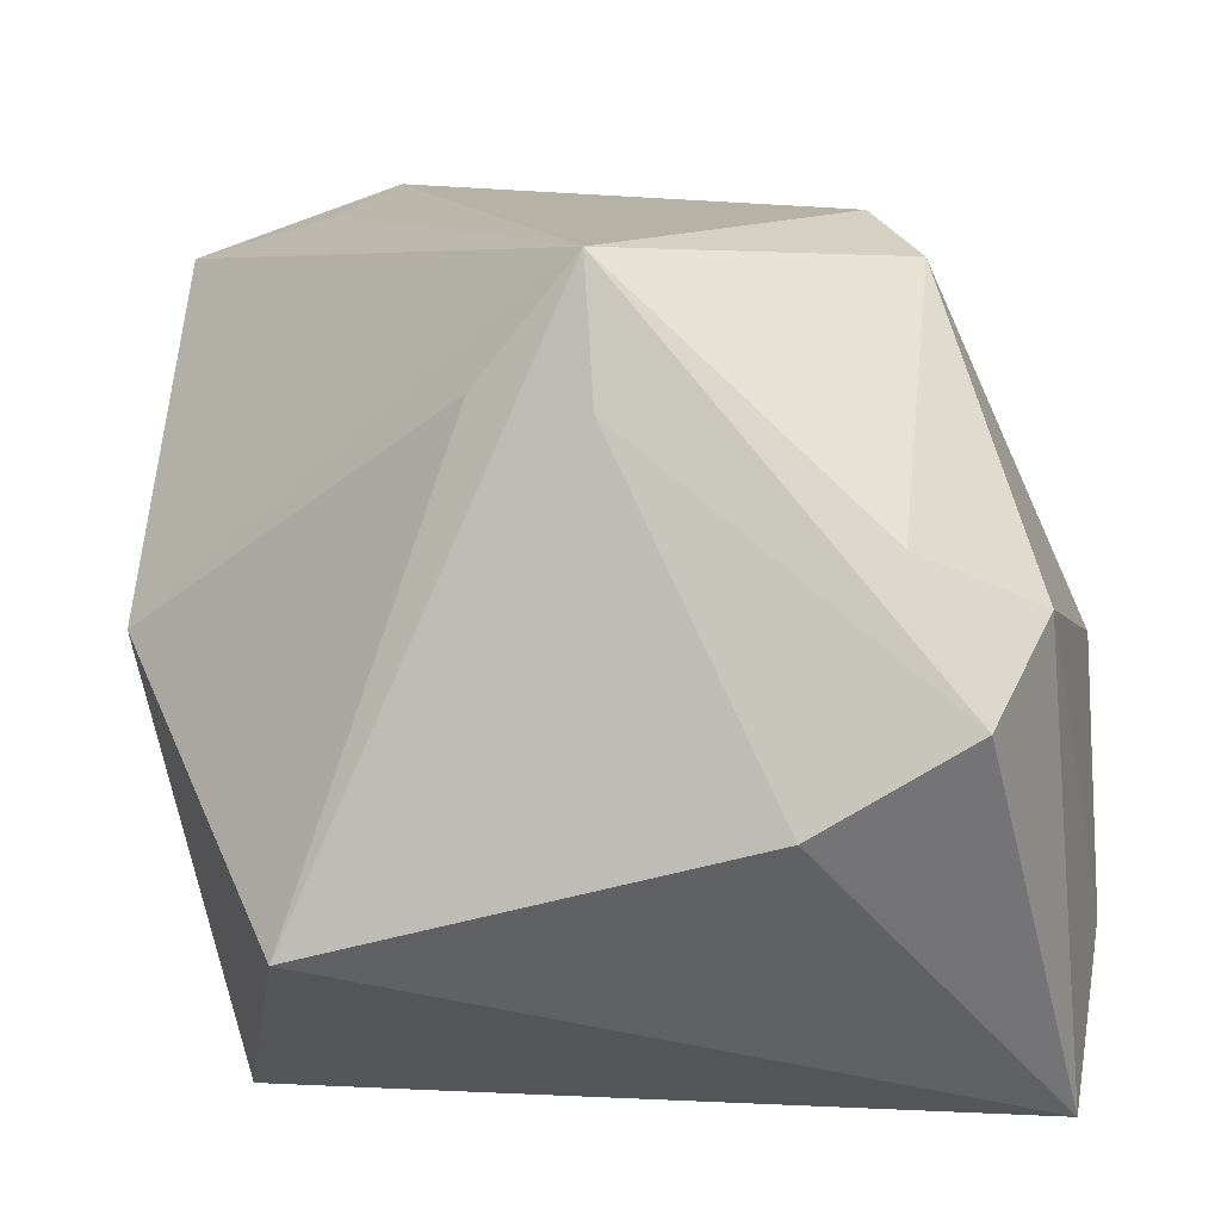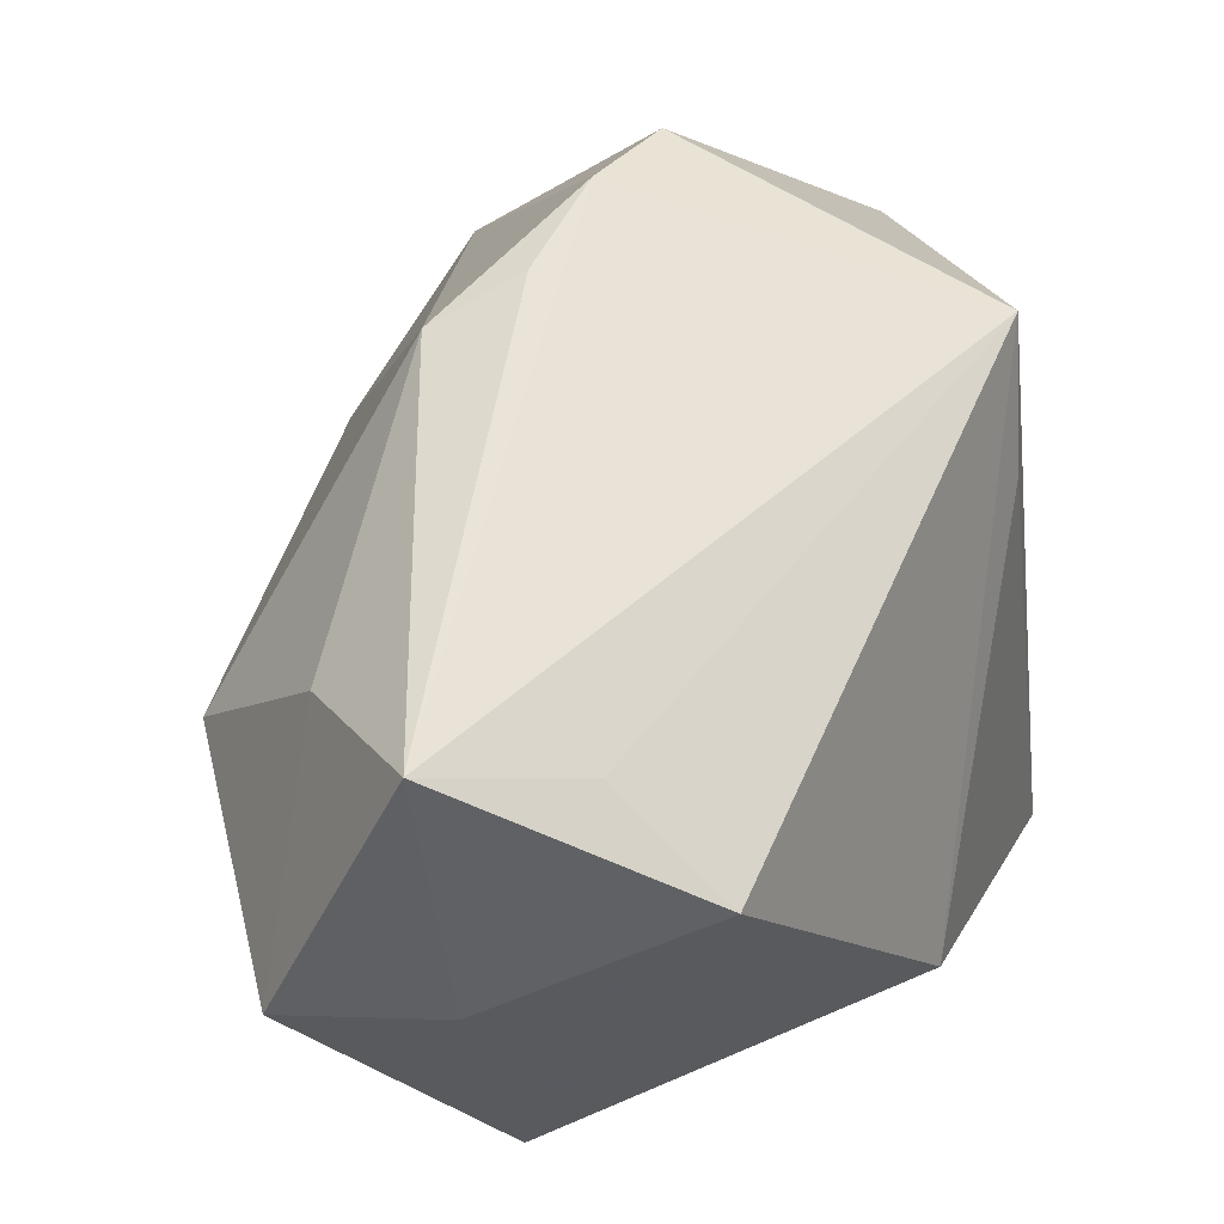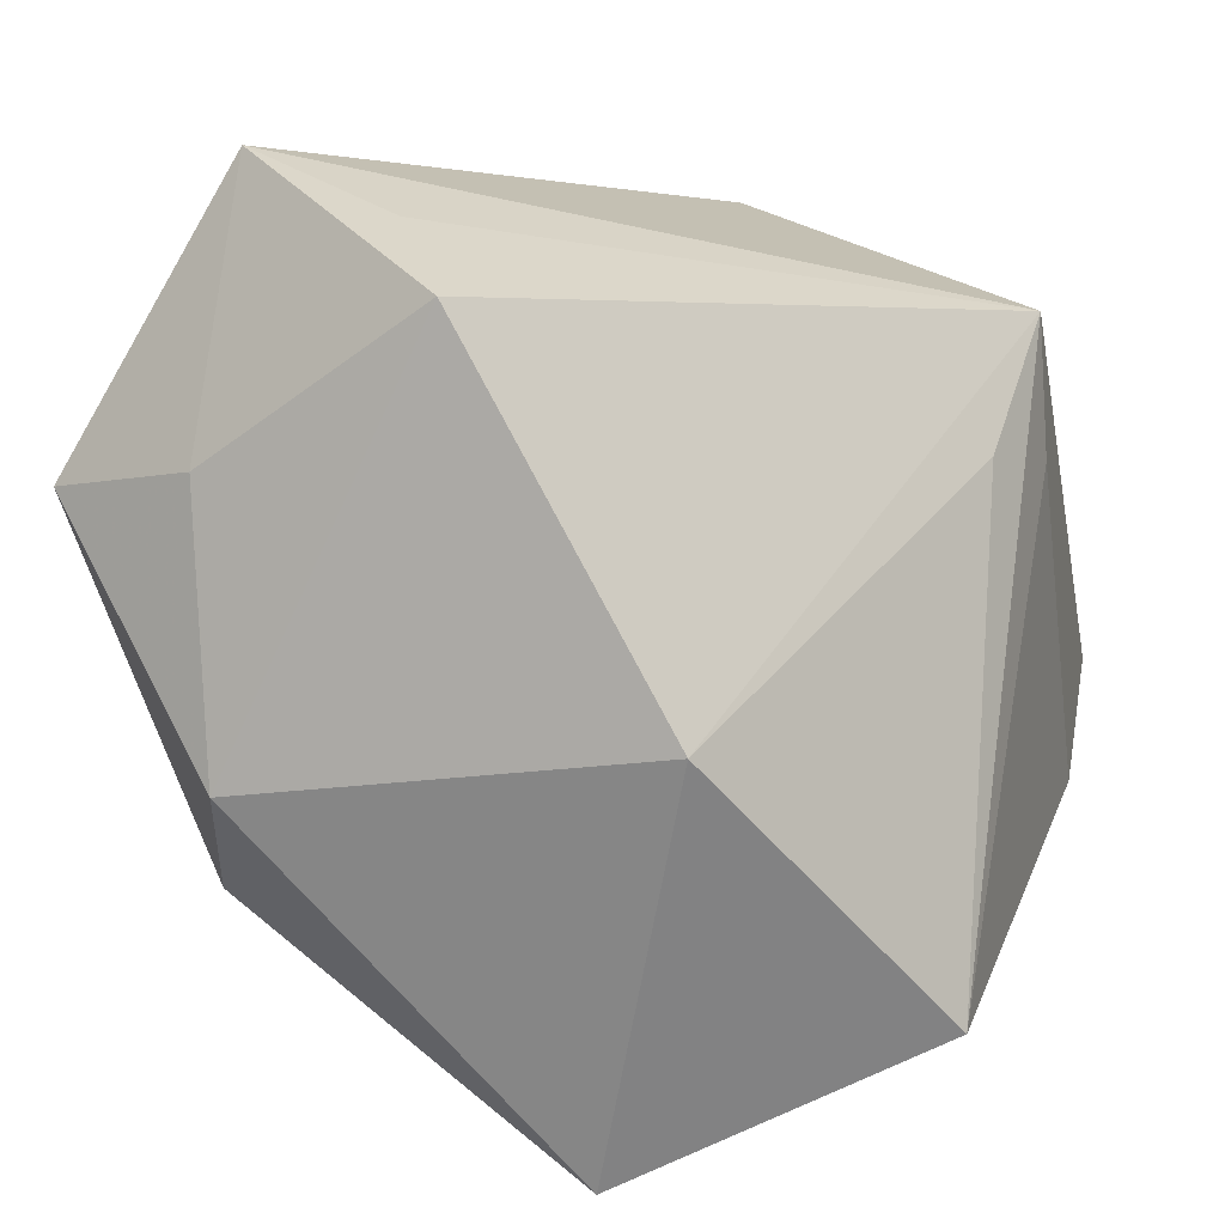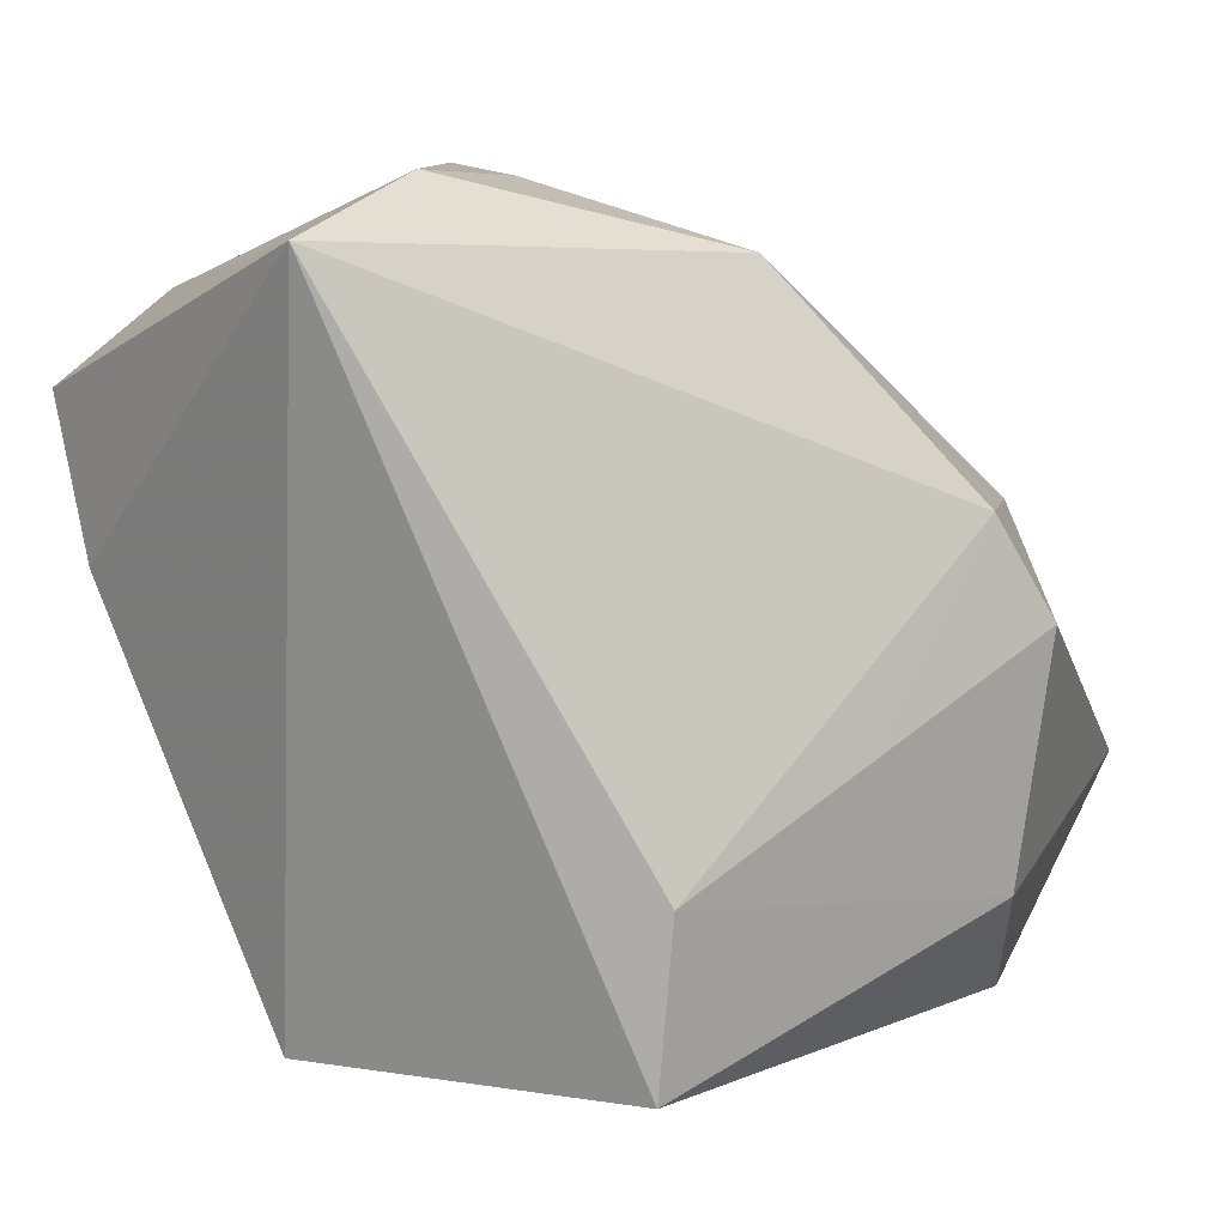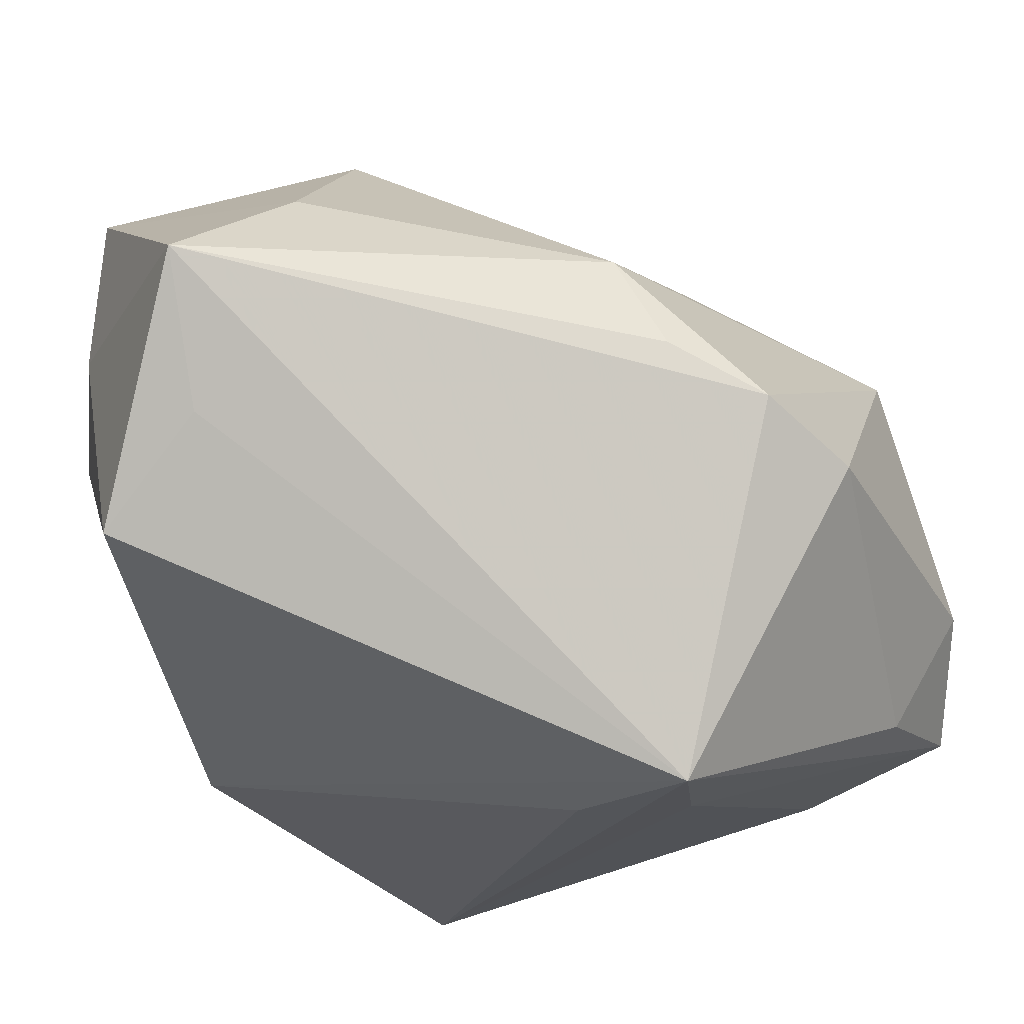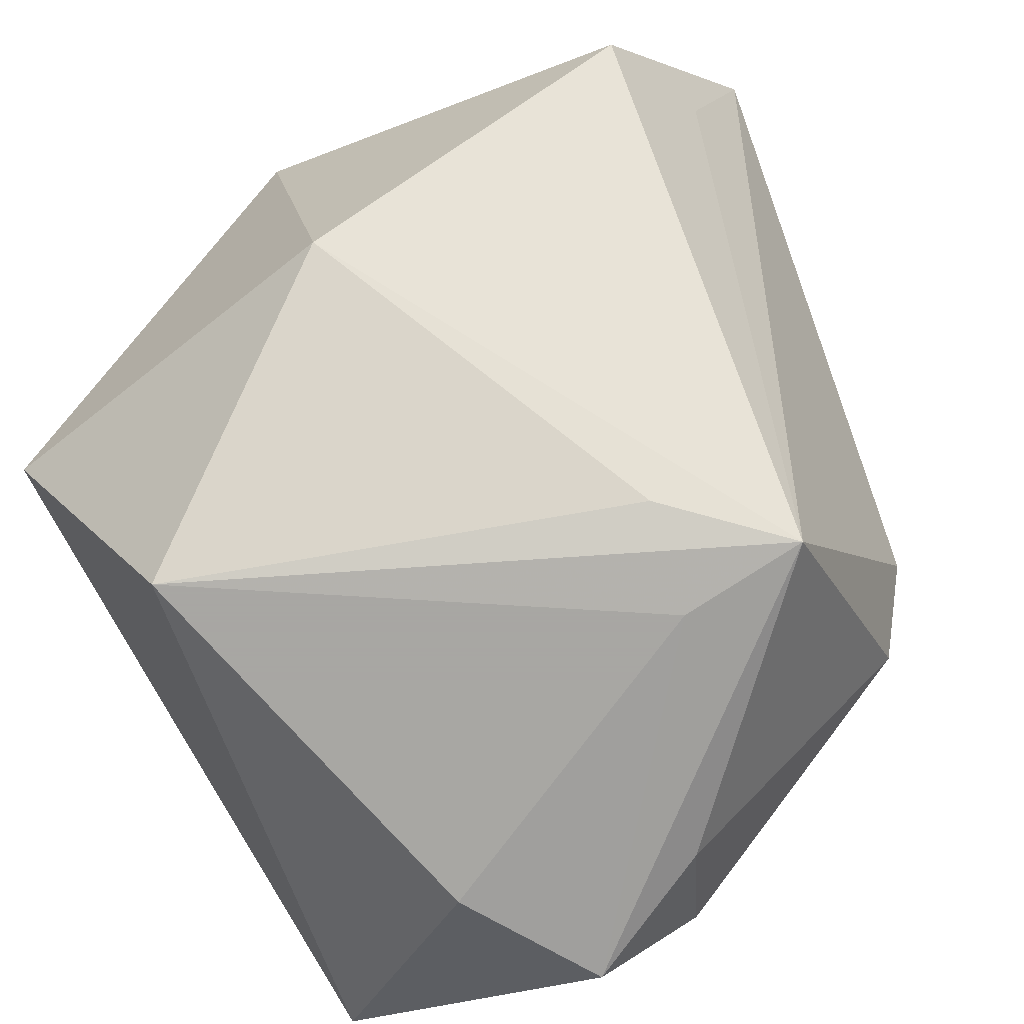
<metadata>
{"format":"obj","ext":"obj","renderer":"f3d","projection":"perspective","resolution":1024,"background":"white","views":[{"elev":-0.9,"azim":-166.6,"up":"+Y"},{"elev":66.9,"azim":75.6,"up":"+Y"},{"elev":12.7,"azim":109.0,"up":"+Y"},{"elev":-79.7,"azim":-67.1,"up":"+Y"},{"elev":75.2,"azim":163.9,"up":"+Y"},{"elev":-74.4,"azim":118.0,"up":"+Z"}]}
</metadata>
<code>
v 0.001859 0.01548 -0.02674
v -0.03222 -0.006481 -0.02731
v -0.03553 -0.03327 -0.004778
v 0.01077 -0.02299 0.0155
v -0.006287 0.02457 -0.02811
v 0.03046 0.01649 0.02008
v 0.02622 0.01405 0.03246
v -0.007144 0.01378 -0.02869
v -0.03313 -0.008879 0.008375
v -0.01413 0.03114 0.004193
v 0.02585 -0.01322 0.0208
v 0.03168 0.02874 0.002114
v 0.01224 -0.03327 0.0005379
v -0.02234 -0.01508 0.02153
v 0.03444 -0.004117 0.0173
v 0.009248 -0.01252 0.03069
v -0.0356 0.0001928 0.004042
v -0.02052 0.03018 -0.001817
v -0.02167 0.001287 0.01692
v -0.03518 0.001432 -0.01803
v 0.03055 0.0002926 -0.01395
v 0.01049 0.02823 0.02456
v -0.03631 -0.02023 0.003151
v 0.0146 -0.02174 -0.02869
v -0.02674 0.005073 -0.02606
v 0.02087 0.03685 0.02034
v 0.02405 -0.03271 -0.005587
v 0.004377 0.01312 0.03215
v -0.02561 0.02588 -0.008061
v -0.02027 -0.01339 -0.02869
v 0.0224 0.03264 0.008411
v -0.01216 0.02997 0.01199
v -5.2e-06 -0.01435 0.02954
f 24 5 1
f 3 13 33
f 24 1 21
f 5 12 21
f 21 1 5
f 8 5 24
f 8 2 5
f 24 3 30
f 3 2 30
f 30 8 24
f 2 8 30
f 20 2 3
f 31 12 5
f 5 26 31
f 31 26 12
f 14 33 28
f 3 33 14
f 15 21 12
f 5 2 25
f 2 20 25
f 18 26 5
f 23 20 3
f 3 14 23
f 7 11 15
f 29 25 20
f 5 25 29
f 29 18 5
f 11 7 16
f 28 33 16
f 16 7 28
f 27 11 13
f 15 11 27
f 27 3 24
f 27 13 3
f 24 21 27
f 21 15 27
f 6 15 12
f 6 7 15
f 12 26 6
f 26 7 6
f 22 32 28
f 26 32 22
f 28 7 22
f 22 7 26
f 26 18 10
f 10 32 26
f 18 32 10
f 19 14 28
f 28 32 19
f 13 11 4
f 11 16 4
f 4 33 13
f 4 16 33
f 14 19 17
f 20 23 17
f 17 29 20
f 18 29 17
f 17 32 18
f 17 19 32
f 9 23 14
f 14 17 9
f 9 17 23

</code>
